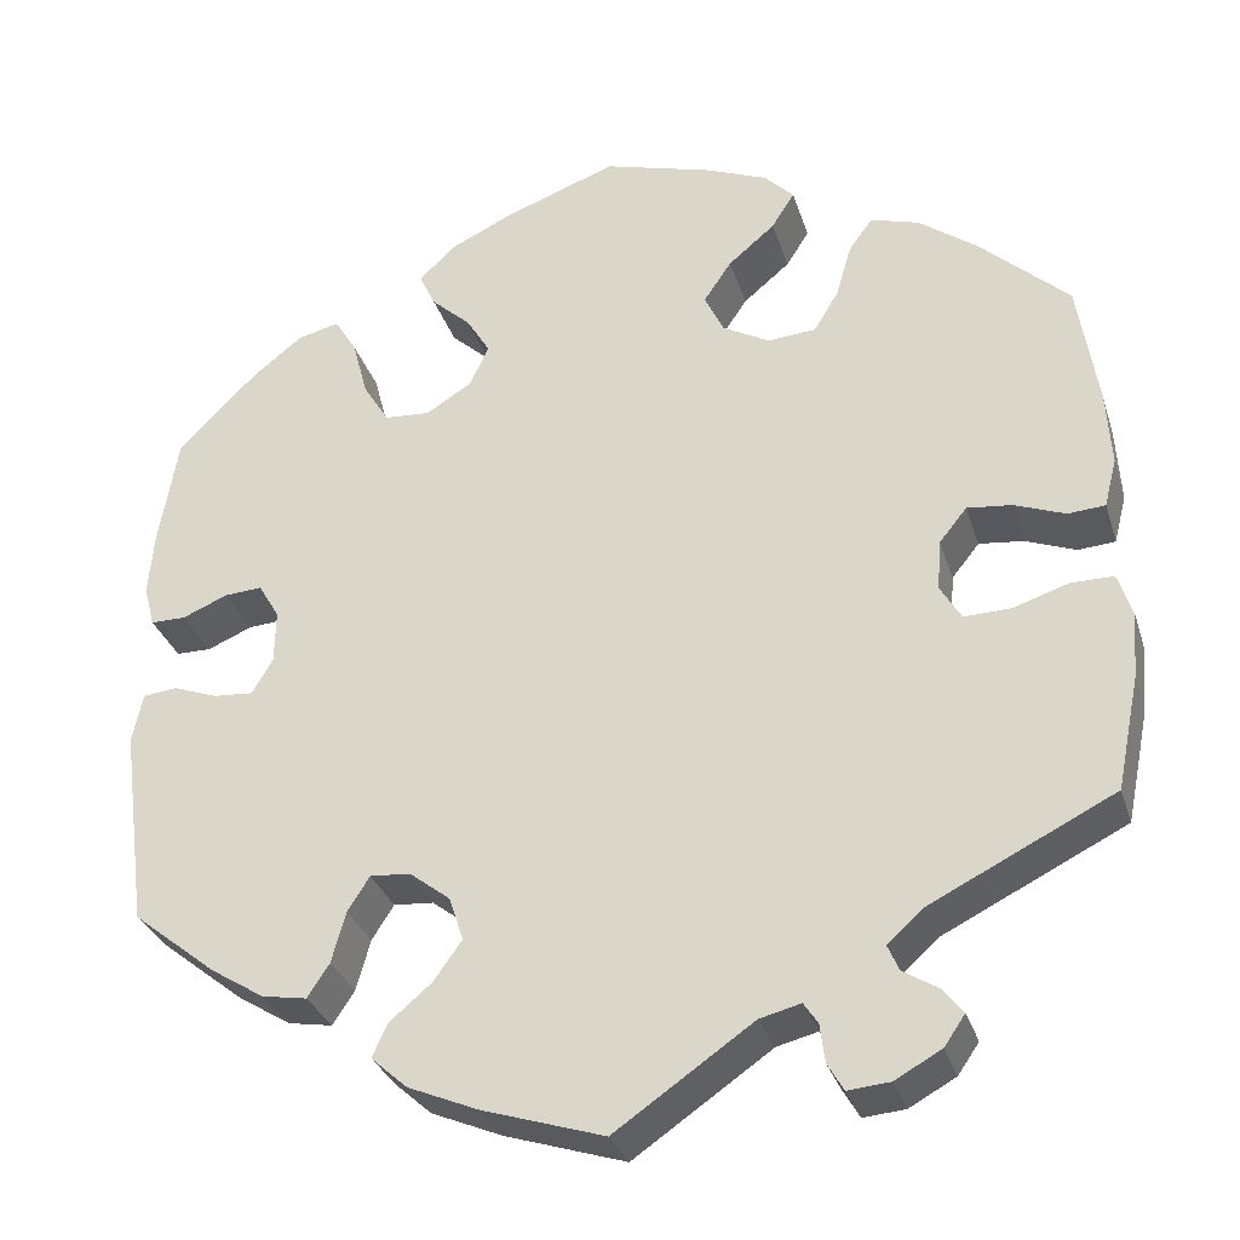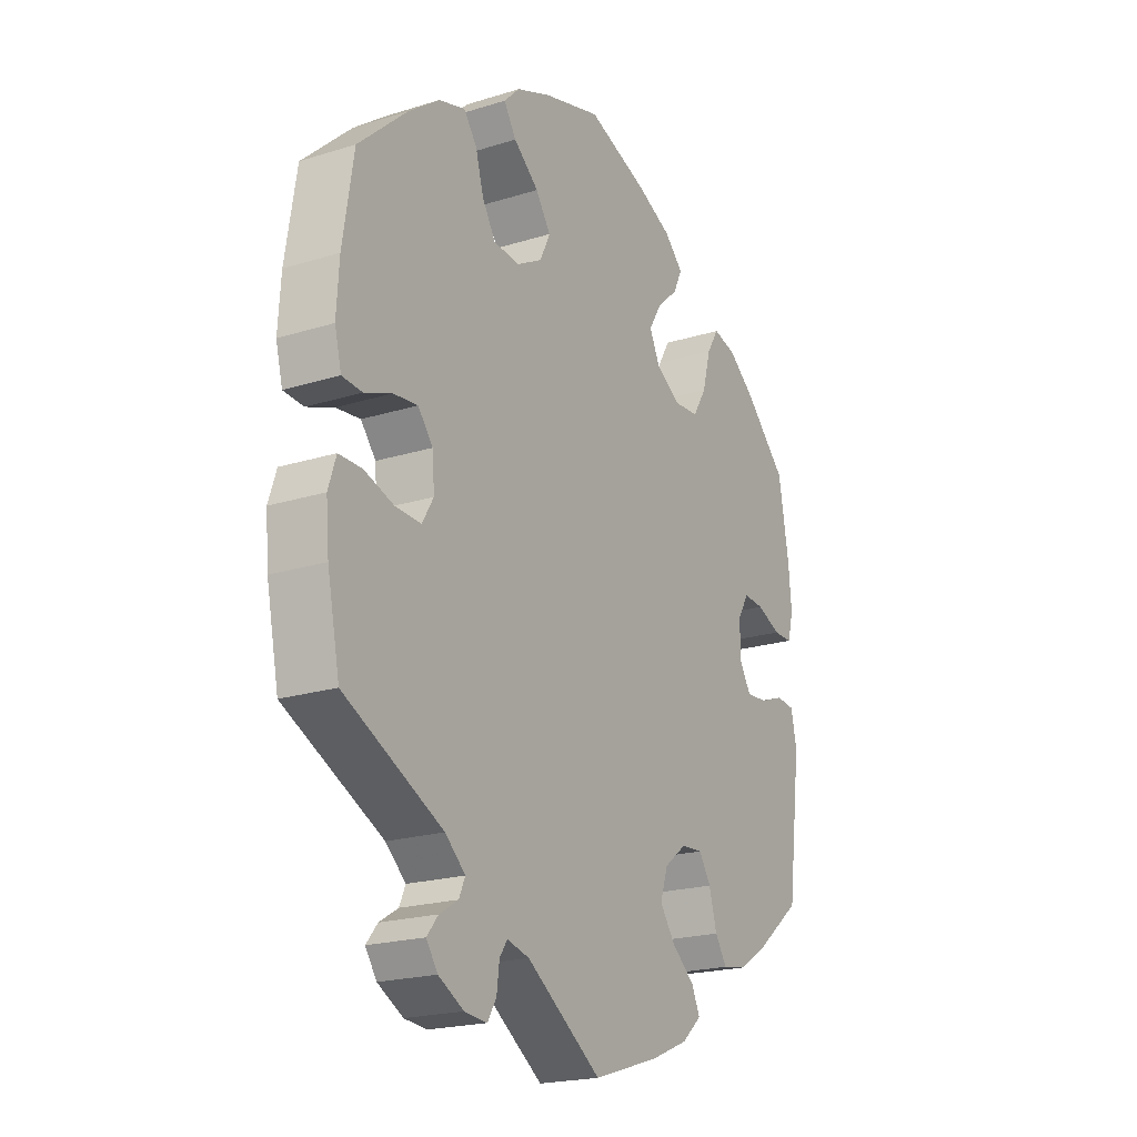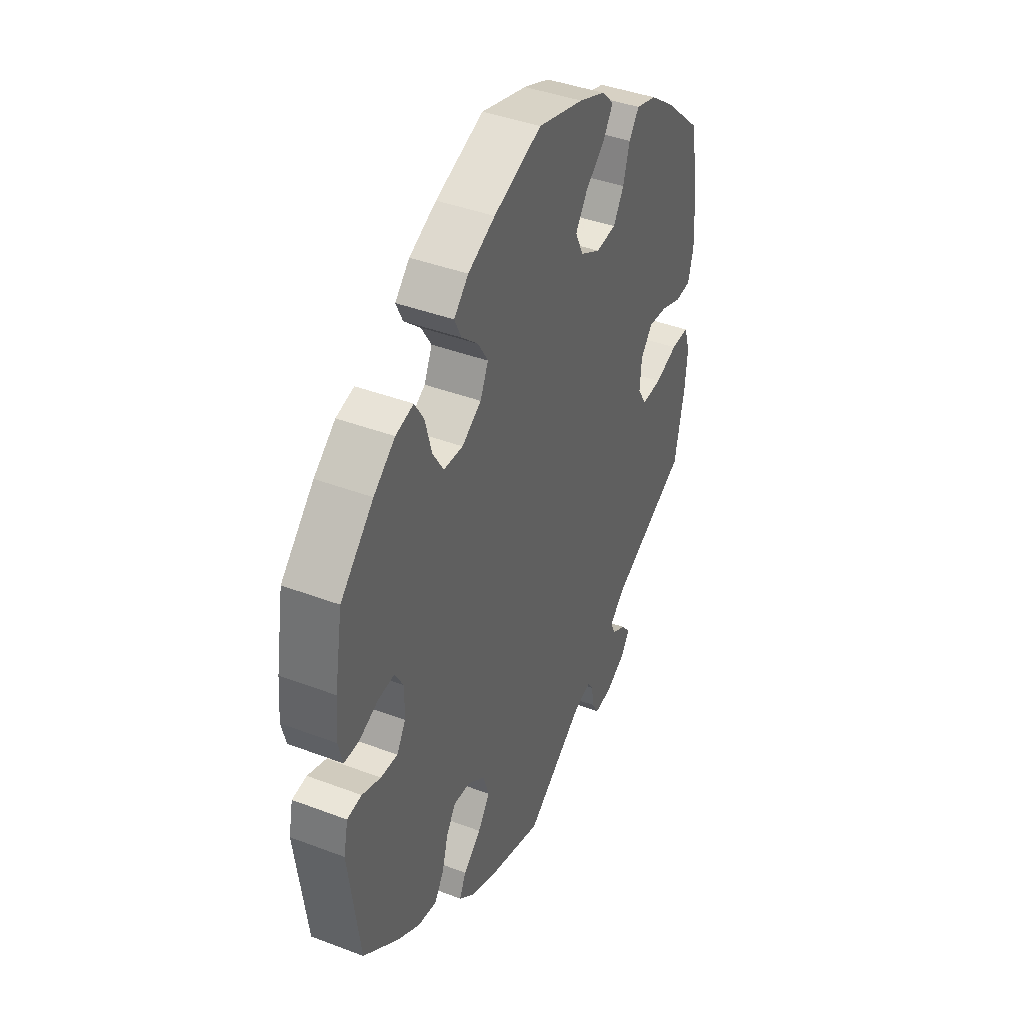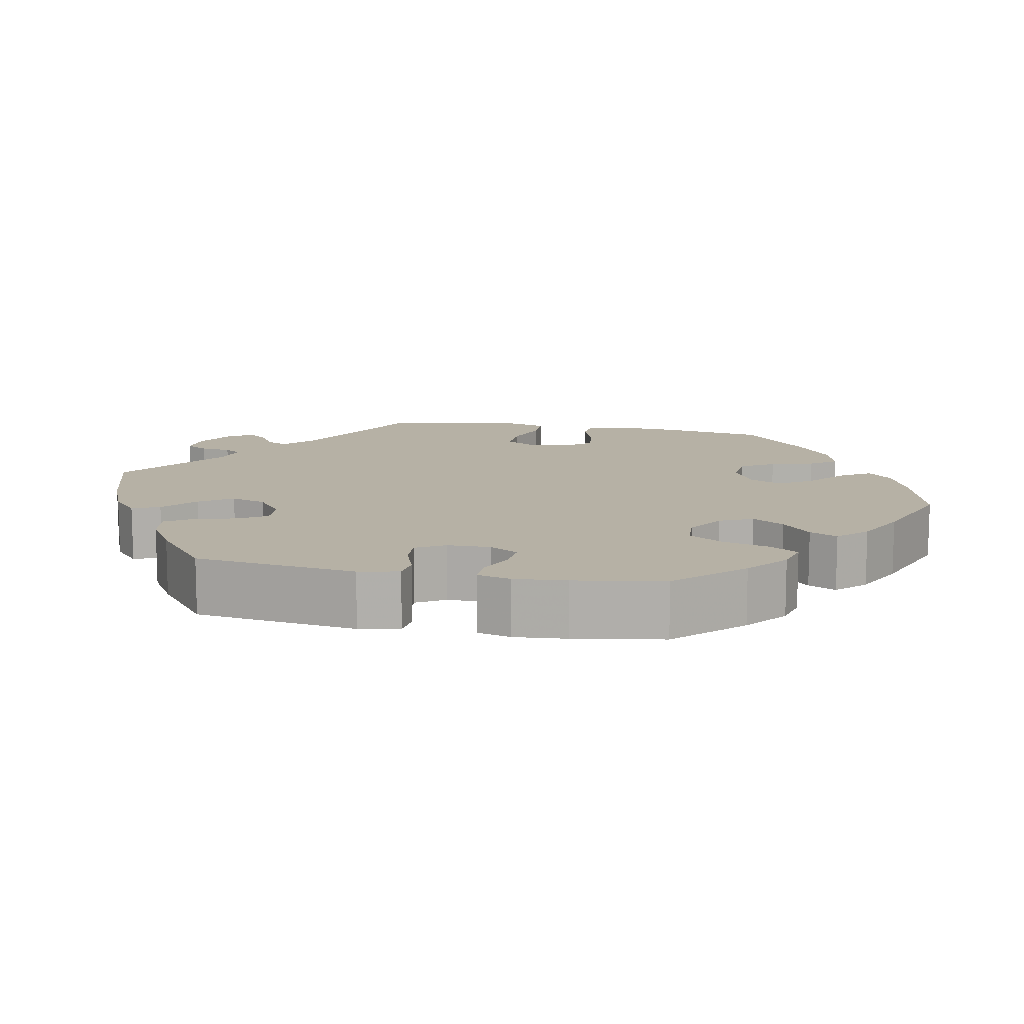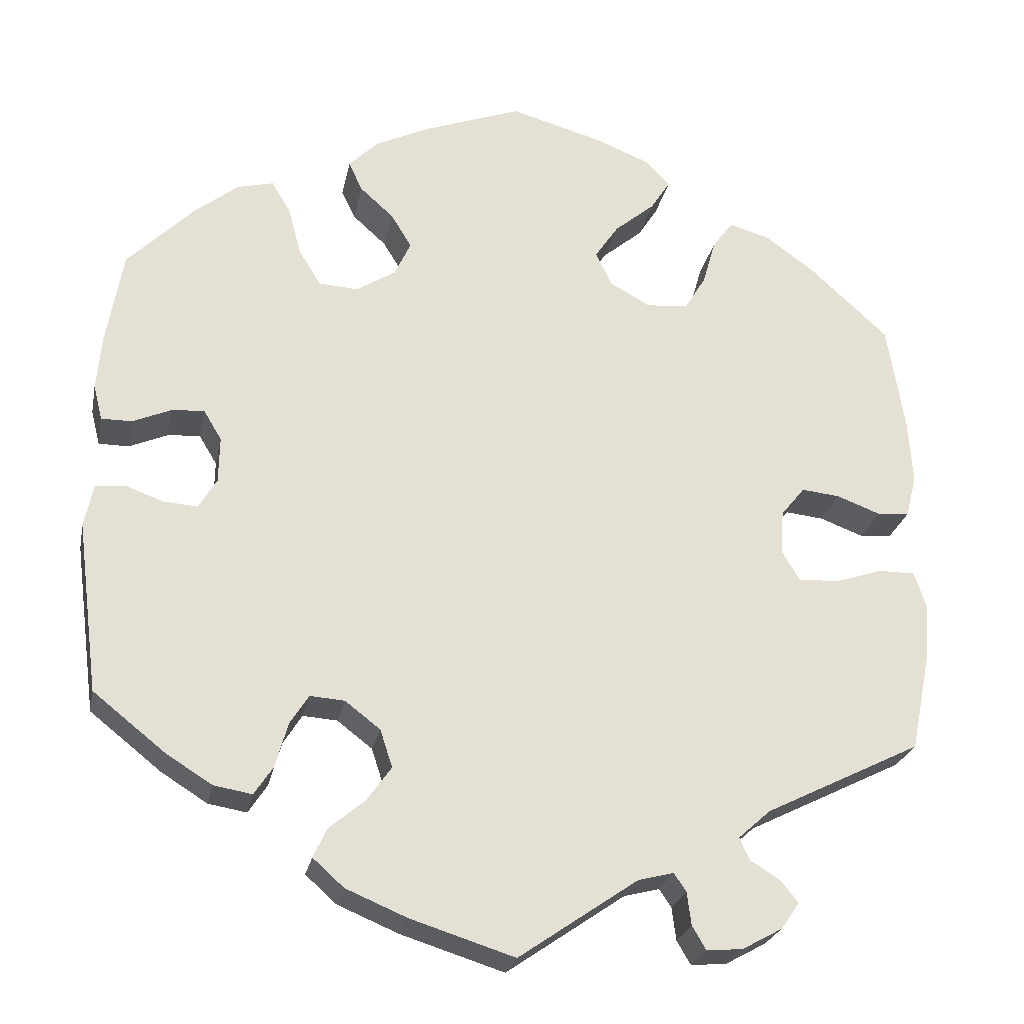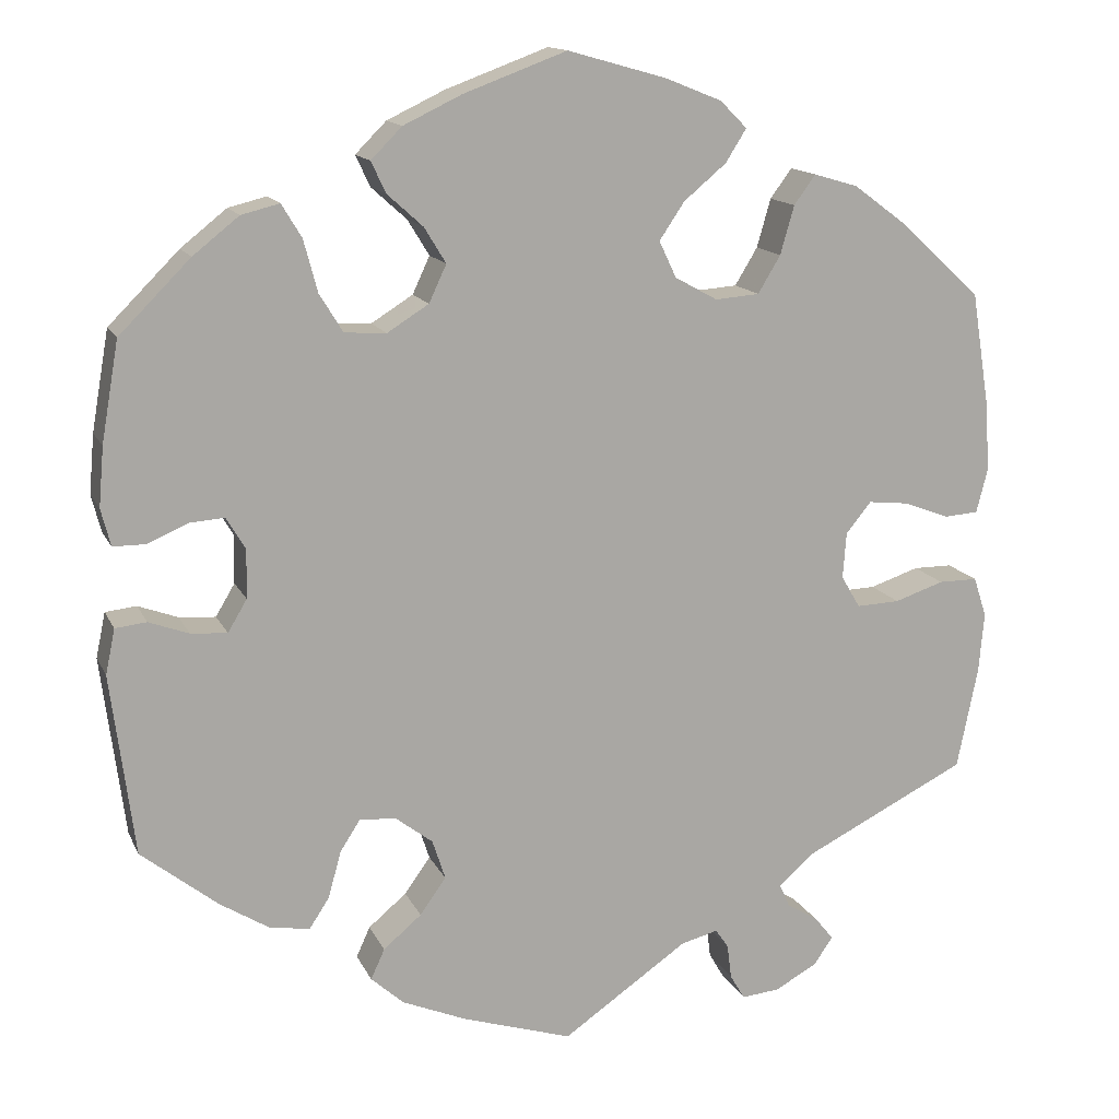
<metadata>
{"format":"obj","ext":"obj","renderer":"f3d","projection":"perspective","resolution":1024,"background":"white","views":[{"elev":-30.9,"azim":16.2,"up":"+Z"},{"elev":-20.6,"azim":119.5,"up":"+Z"},{"elev":41.5,"azim":-65.4,"up":"+Z"},{"elev":12.0,"azim":-78.5,"up":"+Y"},{"elev":-24.8,"azim":-11.2,"up":"+Z"},{"elev":14.2,"azim":-18.0,"up":"+Z"}]}
</metadata>
<code>
v -0.419 0.07 0.371
v -0.366 0.07 0.413
v -0.322 0.07 0.424
v -0.299 0.07 0.386
v -0.283 0.07 0.326
v -0.256 0.07 0.282
v -0.208 0.07 0.279
v -0.16 0.07 0.309
v -0.14 0.07 0.352
v -0.165 0.07 0.393
v -0.206 0.07 0.43
v -0.223 0.07 0.466
v -0.187 0.07 0.502
v -0.12 0.07 0.534
v -0.001 0.07 0.578
v 0.113 0.07 0.546
v 0.178 0.07 0.52
v 0.209 0.07 0.489
v 0.185 0.07 0.451
v 0.136 0.07 0.41
v 0.107 0.07 0.367
v 0.127 0.07 0.325
v 0.176 0.07 0.298
v 0.227 0.07 0.302
v 0.253 0.07 0.345
v 0.269 0.07 0.401
v 0.294 0.07 0.435
v 0.345 0.07 0.42
v 0.406 0.07 0.375
v 0.5 0.07 0.289
v 0.521 0.07 0.157
v 0.526 0.07 0.078
v 0.513 0.07 0.027
v 0.474 0.07 0.024
v 0.421 0.07 0.044
v 0.374 0.07 0.049
v 0.345 0.07 0.013
v 0.341 0.07 -0.04
v 0.363 0.07 -0.077
v 0.413 0.07 -0.075
v 0.47 0.07 -0.056
v 0.515 0.07 -0.056
v 0.53 0.07 -0.102
v 0.524 0.07 -0.171
v 0.5 0.07 -0.289
v 0.309 0.07 -0.384
v 0.27 0.07 -0.419
v 0.282 0.07 -0.446
v 0.318 0.07 -0.468
v 0.34 0.07 -0.495
v 0.318 0.07 -0.527
v 0.269 0.07 -0.554
v 0.225 0.07 -0.558
v 0.208 0.07 -0.529
v 0.203 0.07 -0.489
v 0.188 0.07 -0.467
v 0.145 0.07 -0.478
v 0 0.07 -0.578
v -0.127 0.07 -0.538
v -0.201 0.07 -0.507
v -0.239 0.07 -0.473
v -0.223 0.07 -0.438
v -0.179 0.07 -0.401
v -0.149 0.07 -0.359
v -0.164 0.07 -0.313
v -0.207 0.07 -0.28
v -0.249 0.07 -0.277
v -0.272 0.07 -0.313
v -0.287 0.07 -0.367
v -0.31 0.07 -0.402
v -0.357 0.07 -0.394
v -0.413 0.07 -0.359
v -0.501 0.07 -0.289
v -0.528 0.07 -0.08
v -0.517 0.07 -0.028
v -0.481 0.07 -0.024
v -0.435 0.07 -0.041
v -0.393 0.07 -0.044
v -0.371 0.07 -0.007
v -0.37 0.07 0.049
v -0.392 0.07 0.086
v -0.432 0.07 0.083
v -0.479 0.07 0.063
v -0.516 0.07 0.063
v -0.527 0.07 0.106
v -0.521 0.07 0.174
v -0.501 0.07 0.289
v -0.419 0 0.371
v -0.366 0 0.413
v -0.322 0 0.424
v -0.299 0 0.386
v -0.283 0 0.326
v -0.256 0 0.282
v -0.208 0 0.279
v -0.16 0 0.309
v -0.14 0 0.352
v -0.165 0 0.393
v -0.206 0 0.43
v -0.223 0 0.466
v -0.187 0 0.502
v -0.12 0 0.534
v -0.001 0 0.578
v 0.113 0 0.546
v 0.178 0 0.52
v 0.209 0 0.489
v 0.185 0 0.451
v 0.136 0 0.41
v 0.107 0 0.367
v 0.127 0 0.325
v 0.176 0 0.298
v 0.227 0 0.302
v 0.253 0 0.345
v 0.269 0 0.401
v 0.294 0 0.435
v 0.345 0 0.42
v 0.406 0 0.375
v 0.5 0 0.289
v 0.521 0 0.157
v 0.526 0 0.078
v 0.513 0 0.027
v 0.474 0 0.024
v 0.421 0 0.044
v 0.374 0 0.049
v 0.345 0 0.013
v 0.341 0 -0.04
v 0.363 0 -0.077
v 0.413 0 -0.075
v 0.47 0 -0.056
v 0.515 0 -0.056
v 0.53 0 -0.102
v 0.524 0 -0.171
v 0.5 0 -0.289
v 0.309 0 -0.384
v 0.27 0 -0.419
v 0.282 0 -0.446
v 0.318 0 -0.468
v 0.34 0 -0.495
v 0.318 0 -0.527
v 0.269 0 -0.554
v 0.225 0 -0.558
v 0.208 0 -0.529
v 0.203 0 -0.489
v 0.188 0 -0.467
v 0.145 0 -0.478
v 0 0 -0.578
v -0.127 0 -0.538
v -0.201 0 -0.507
v -0.239 0 -0.473
v -0.223 0 -0.438
v -0.179 0 -0.401
v -0.149 0 -0.359
v -0.164 0 -0.313
v -0.207 0 -0.28
v -0.249 0 -0.277
v -0.272 0 -0.313
v -0.287 0 -0.367
v -0.31 0 -0.402
v -0.357 0 -0.394
v -0.413 0 -0.359
v -0.501 0 -0.289
v -0.528 0 -0.08
v -0.517 0 -0.028
v -0.481 0 -0.024
v -0.435 0 -0.041
v -0.393 0 -0.044
v -0.371 0 -0.007
v -0.37 0 0.049
v -0.392 0 0.086
v -0.432 0 0.083
v -0.479 0 0.063
v -0.516 0 0.063
v -0.527 0 0.106
v -0.521 0 0.174
v -0.501 0 0.289
f 82 83 84 85
f 81 82 85 86
f 74 75 76 77
f 74 77 78
f 73 74 78
f 72 73 78 79
f 68 69 70 71
f 67 68 71 72
f 60 61 62 63
f 60 63 64
f 57 58 59 60
f 56 57 60 64
f 52 53 54 55
f 52 55 56
f 51 52 56
f 48 49 50 51
f 48 51 56
f 47 48 56 64
f 43 44 45 46
f 40 41 42 43
f 39 40 43 46
f 38 39 46 47
f 32 33 34 35
f 32 35 36
f 31 32 36
f 30 31 36
f 29 30 36 37
f 25 26 27 28
f 24 25 28 29
f 17 18 19 20
f 17 20 21
f 16 17 21
f 15 16 21
f 14 15 21 22
f 10 11 12 13
f 9 10 13 14
f 2 3 4 5
f 2 5 6
f 1 2 6
f 81 86 87 1
f 67 72 79
f 66 67 79 80
f 65 66 80
f 38 47 64 65
f 37 38 65 80
f 24 29 37 80
f 23 24 80 81
f 9 14 22
f 8 9 22 23
f 7 8 23 81
f 81 1 6
f 6 7 81
f 172 171 170 169
f 173 172 169 168
f 164 163 162 161
f 165 164 161
f 165 161 160
f 166 165 160 159
f 158 157 156 155
f 159 158 155 154
f 150 149 148 147
f 151 150 147
f 147 146 145 144
f 151 147 144 143
f 142 141 140 139
f 143 142 139
f 143 139 138
f 138 137 136 135
f 143 138 135
f 151 143 135 134
f 133 132 131 130
f 130 129 128 127
f 133 130 127 126
f 134 133 126 125
f 122 121 120 119
f 123 122 119
f 123 119 118
f 123 118 117
f 124 123 117 116
f 115 114 113 112
f 116 115 112 111
f 107 106 105 104
f 108 107 104
f 108 104 103
f 108 103 102
f 109 108 102 101
f 100 99 98 97
f 101 100 97 96
f 92 91 90 89
f 93 92 89
f 93 89 88
f 88 174 173 168
f 166 159 154
f 167 166 154 153
f 167 153 152
f 152 151 134 125
f 167 152 125 124
f 167 124 116 111
f 168 167 111 110
f 109 101 96
f 110 109 96 95
f 168 110 95 94
f 93 88 168
f 168 94 93
f 1 88 89 2
f 2 89 90 3
f 3 90 91 4
f 4 91 92 5
f 5 92 93 6
f 6 93 94 7
f 7 94 95 8
f 8 95 96 9
f 9 96 97 10
f 10 97 98 11
f 11 98 99 12
f 12 99 100 13
f 13 100 101 14
f 14 101 102 15
f 15 102 103 16
f 16 103 104 17
f 17 104 105 18
f 18 105 106 19
f 19 106 107 20
f 20 107 108 21
f 21 108 109 22
f 22 109 110 23
f 23 110 111 24
f 24 111 112 25
f 25 112 113 26
f 26 113 114 27
f 27 114 115 28
f 28 115 116 29
f 29 116 117 30
f 30 117 118 31
f 31 118 119 32
f 32 119 120 33
f 33 120 121 34
f 34 121 122 35
f 35 122 123 36
f 36 123 124 37
f 37 124 125 38
f 38 125 126 39
f 39 126 127 40
f 40 127 128 41
f 41 128 129 42
f 42 129 130 43
f 43 130 131 44
f 44 131 132 45
f 45 132 133 46
f 46 133 134 47
f 47 134 135 48
f 48 135 136 49
f 49 136 137 50
f 50 137 138 51
f 51 138 139 52
f 52 139 140 53
f 53 140 141 54
f 54 141 142 55
f 55 142 143 56
f 56 143 144 57
f 57 144 145 58
f 58 145 146 59
f 59 146 147 60
f 60 147 148 61
f 61 148 149 62
f 62 149 150 63
f 63 150 151 64
f 64 151 152 65
f 65 152 153 66
f 66 153 154 67
f 67 154 155 68
f 68 155 156 69
f 69 156 157 70
f 70 157 158 71
f 71 158 159 72
f 72 159 160 73
f 73 160 161 74
f 74 161 162 75
f 75 162 163 76
f 76 163 164 77
f 77 164 165 78
f 78 165 166 79
f 79 166 167 80
f 80 167 168 81
f 81 168 169 82
f 82 169 170 83
f 83 170 171 84
f 84 171 172 85
f 85 172 173 86
f 86 173 174 87
f 87 174 88 1

</code>
